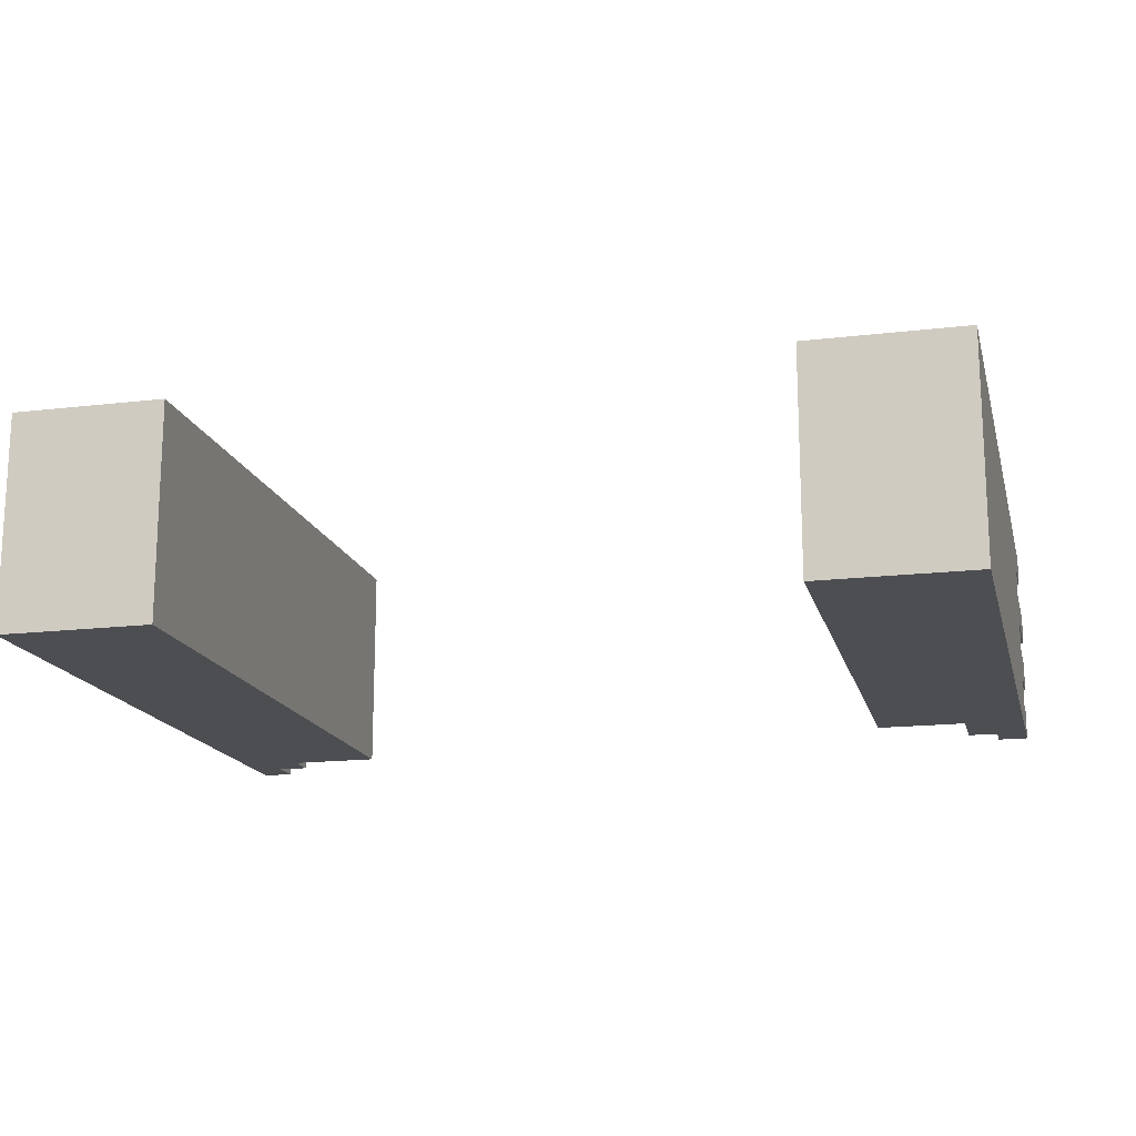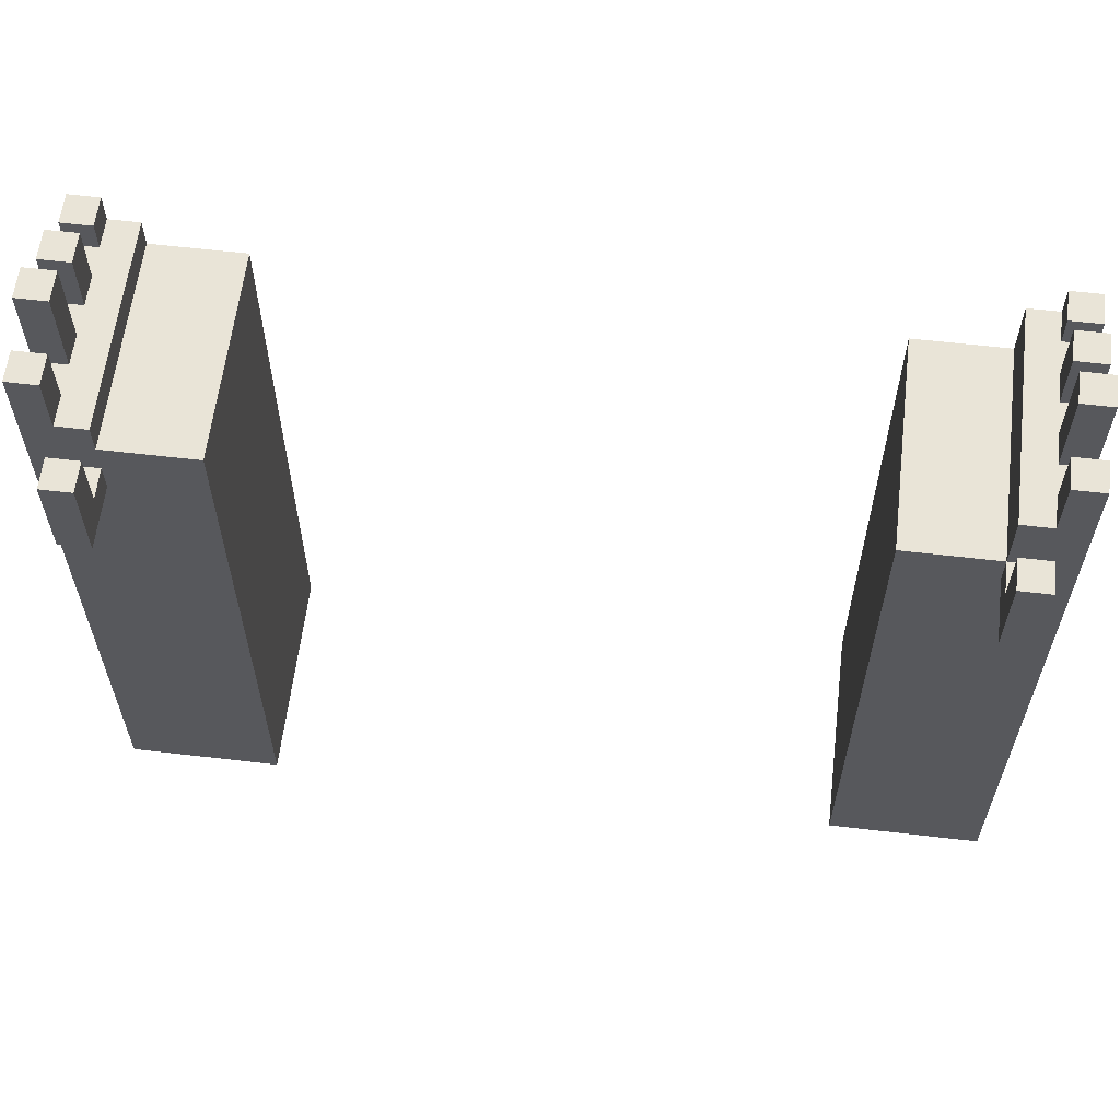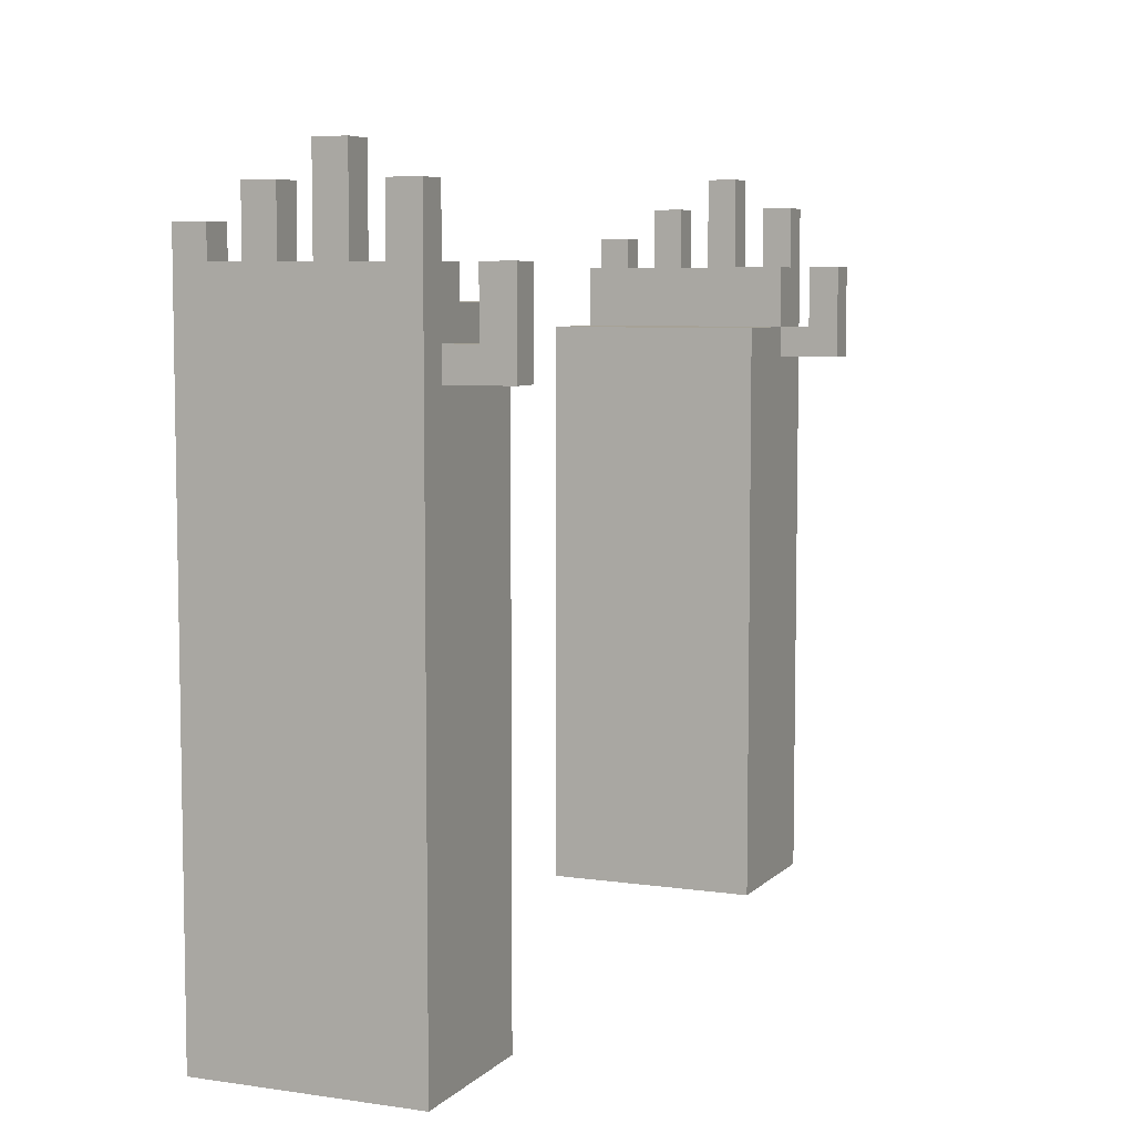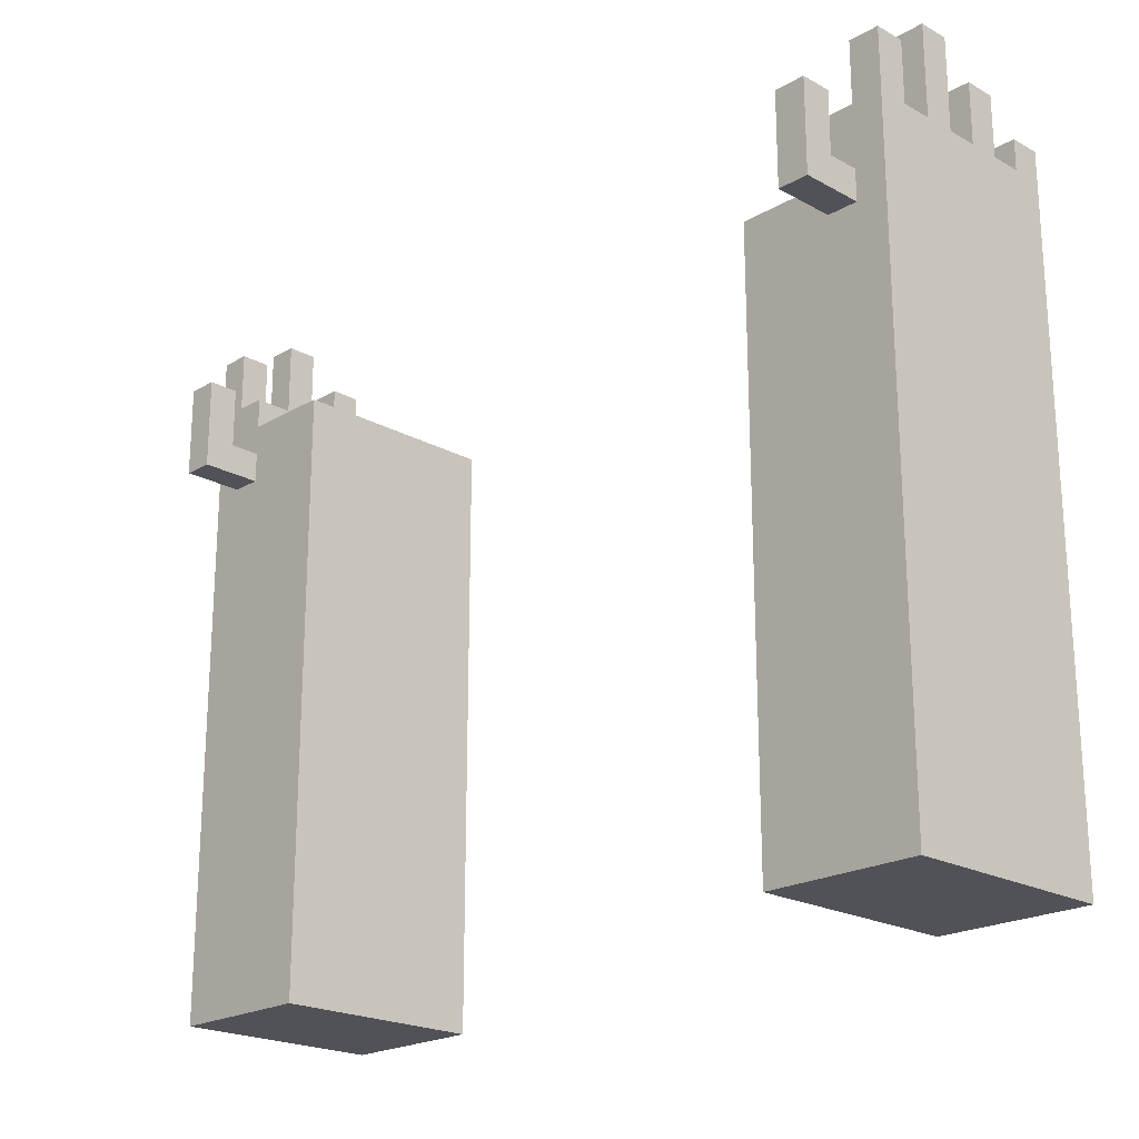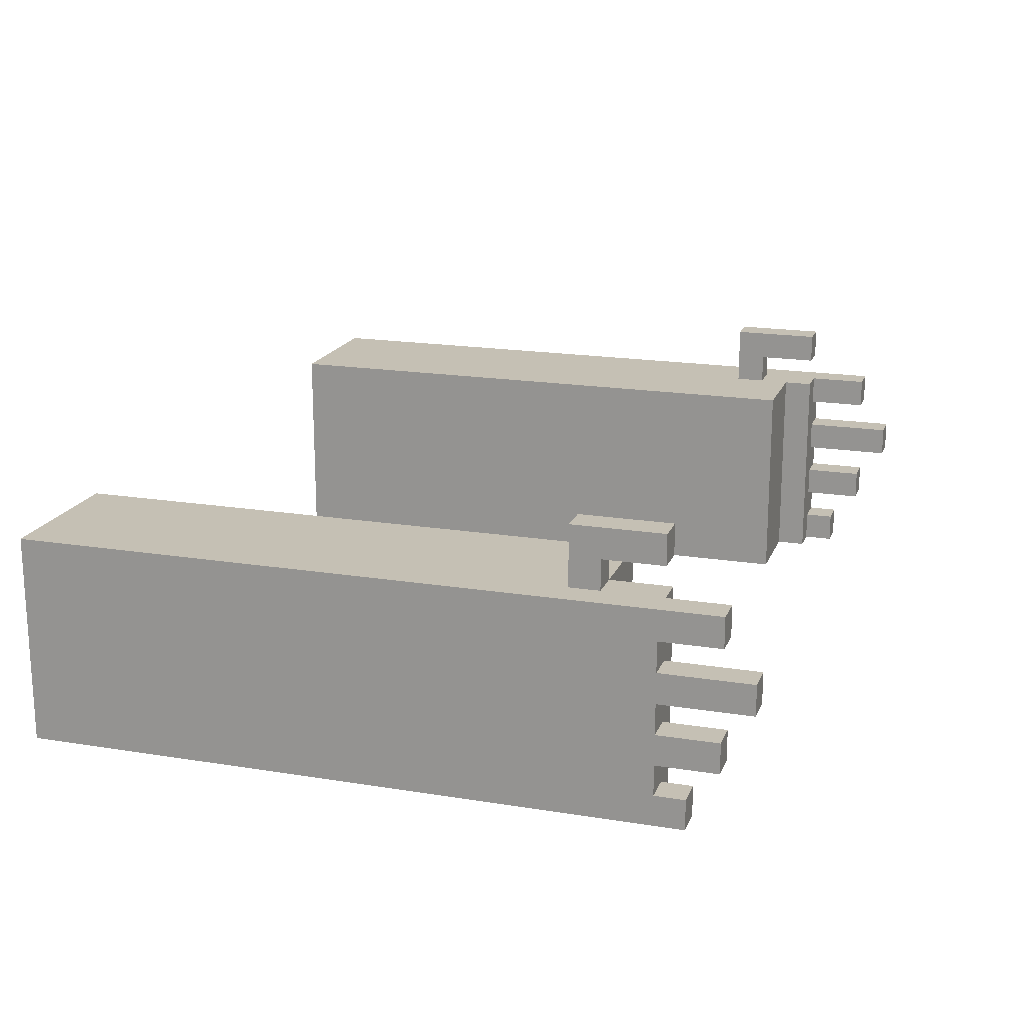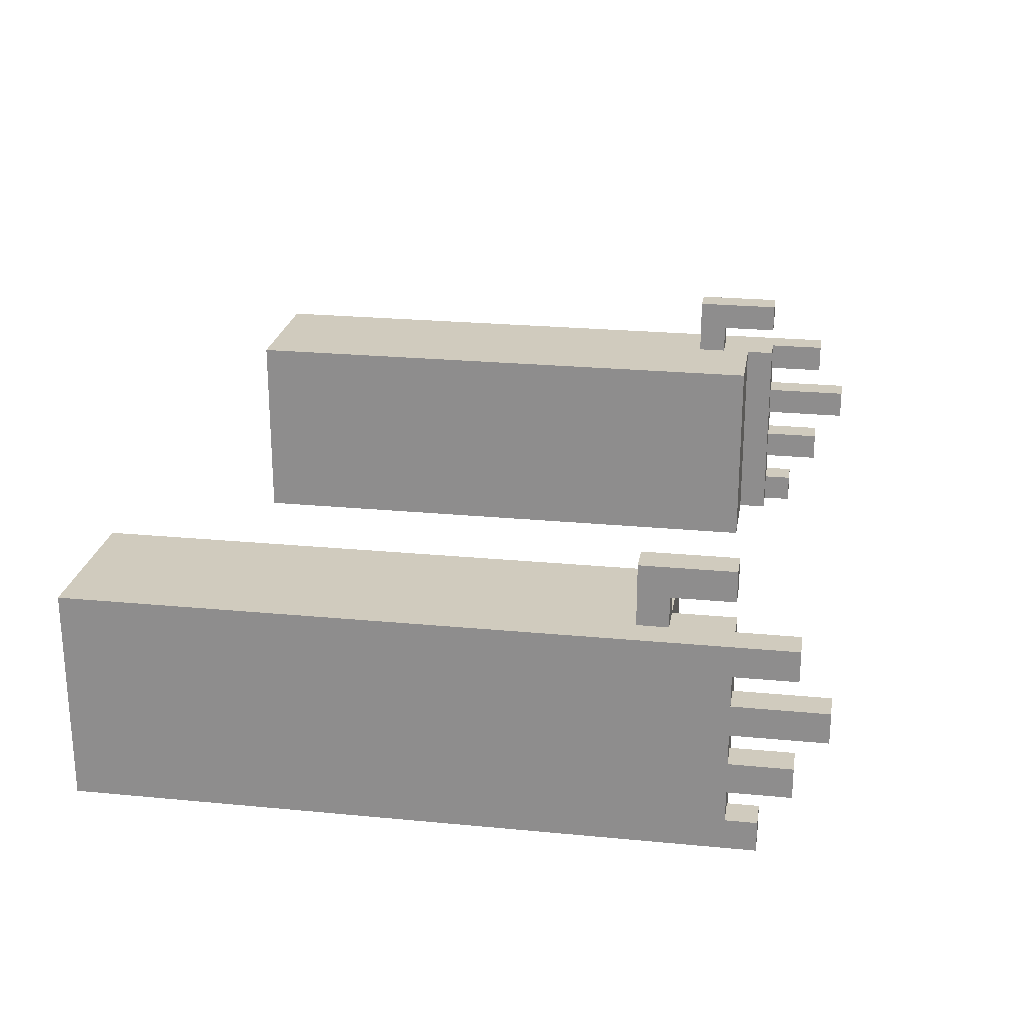
<metadata>
{"format":"obj","ext":"obj","renderer":"f3d","projection":"perspective","resolution":1024,"background":"white","views":[{"elev":-16.5,"azim":-166.3,"up":"+Y"},{"elev":60.8,"azim":-173.2,"up":"+Z"},{"elev":6.5,"azim":113.3,"up":"+Z"},{"elev":-21.4,"azim":-134.2,"up":"+Z"},{"elev":18.4,"azim":-72.6,"up":"+Y"},{"elev":23.6,"azim":-80.8,"up":"+Y"}]}
</metadata>
<code>
o
v -1.6 2.1 0.4
v -1.6 2.1 -1.8
v -1.6 2.2 0.4
v -1.6 2.2 0.3
v -1.6 2.3 0.5
v -1.6 2.3 0.3
v -1.6 2.4 0.5
v -1.6 2.4 0.3
v -1.6 2.5 0.6
v -1.6 2.5 0.3
v -1.6 2.6 0.6
v -1.6 2.6 0.3
v -1.6 2.7 0.5
v -1.6 2.7 0.3
v -1.6 2.8 0.5
v -1.6 2.8 -1.8
v -1.5 2.8 0.1
v -1.5 2.8 5.96e-08
v -1.5 2.9 0.3
v -1.5 2.9 0.1
v -1.5 3 0.3
v -1.5 3 5.96e-08
v 0.8 2.1 0.2
v 0.8 2.1 -1.8
v 0.8 2.8 0.2
v 0.8 2.8 -1.8
v 1.1 2.1 0.3
v 1.1 2.1 0.2
v 1.1 2.8 0.3
v 1.1 2.8 0.2
v 1.1 2.8 0.1
v 1.1 2.8 5.96e-08
v 1.1 2.9 0.3
v 1.1 2.9 0.1
v 1.1 3 0.3
v 1.1 3 5.96e-08
v 1.2 2.1 0.4
v 1.2 2.1 0.3
v 1.2 2.2 0.4
v 1.2 2.2 0.3
v 1.2 2.3 0.5
v 1.2 2.3 0.3
v 1.2 2.4 0.5
v 1.2 2.4 0.3
v 1.2 2.5 0.6
v 1.2 2.5 0.3
v 1.2 2.6 0.6
v 1.2 2.6 0.3
v 1.2 2.7 0.5
v 1.2 2.7 0.3
v 1.2 2.8 0.5
v 1.2 2.8 0.3
v -1.5 2.1 0.4
v -1.5 2.1 0.3
v -1.5 2.2 0.4
v -1.5 2.2 0.3
v -1.5 2.3 0.5
v -1.5 2.3 0.3
v -1.5 2.4 0.5
v -1.5 2.4 0.3
v -1.5 2.5 0.6
v -1.5 2.5 0.3
v -1.5 2.6 0.6
v -1.5 2.6 0.3
v -1.5 2.7 0.5
v -1.5 2.7 0.3
v -1.5 2.8 0.5
v -1.5 2.8 0.3
v -1.4 2.1 0.3
v -1.4 2.1 0.1
v -1.4 2.8 0.3
v -1.4 2.8 0.1
v -1.4 2.8 5.96e-08
v -1.4 2.9 0.3
v -1.4 2.9 0.1
v -1.4 3 0.3
v -1.4 3 5.96e-08
v -1.1 2.1 0.1
v -1.1 2.1 -1.8
v -1.1 2.8 0.1
v -1.1 2.8 -1.8
v 1.2 2.8 0.1
v 1.2 2.8 5.96e-08
v 1.2 2.9 0.3
v 1.2 2.9 0.1
v 1.2 3 0.3
v 1.2 3 5.96e-08
v 1.3 2.1 0.4
v 1.3 2.1 -1.8
v 1.3 2.2 0.4
v 1.3 2.2 0.3
v 1.3 2.3 0.5
v 1.3 2.3 0.3
v 1.3 2.4 0.5
v 1.3 2.4 0.3
v 1.3 2.5 0.6
v 1.3 2.5 0.3
v 1.3 2.6 0.6
v 1.3 2.6 0.3
v 1.3 2.7 0.5
v 1.3 2.7 0.3
v 1.3 2.8 0.5
v 1.3 2.8 -1.8
v -1.6 2.5 0.6
v -1.6 2.6 0.6
v -1.5 2.5 0.6
v -1.5 2.6 0.6
v 1.2 2.5 0.6
v 1.2 2.6 0.6
v 1.3 2.5 0.6
v 1.3 2.6 0.6
v -1.6 2.3 0.5
v -1.6 2.4 0.5
v -1.6 2.7 0.5
v -1.6 2.8 0.5
v -1.5 2.3 0.5
v -1.5 2.4 0.5
v -1.5 2.7 0.5
v -1.5 2.8 0.5
v 1.2 2.3 0.5
v 1.2 2.4 0.5
v 1.2 2.7 0.5
v 1.2 2.8 0.5
v 1.3 2.3 0.5
v 1.3 2.4 0.5
v 1.3 2.7 0.5
v 1.3 2.8 0.5
v -1.6 2.1 0.4
v -1.6 2.2 0.4
v -1.5 2.1 0.4
v -1.5 2.2 0.4
v 1.2 2.1 0.4
v 1.2 2.2 0.4
v 1.3 2.1 0.4
v 1.3 2.2 0.4
v -1.6 2.2 0.3
v -1.6 2.3 0.3
v -1.6 2.4 0.3
v -1.6 2.5 0.3
v -1.6 2.6 0.3
v -1.6 2.7 0.3
v -1.5 2.1 0.3
v -1.5 2.2 0.3
v -1.5 2.3 0.3
v -1.5 2.4 0.3
v -1.5 2.5 0.3
v -1.5 2.6 0.3
v -1.5 2.7 0.3
v -1.5 2.8 0.3
v -1.5 2.9 0.3
v -1.5 3 0.3
v -1.4 2.1 0.3
v -1.4 2.8 0.3
v -1.4 2.9 0.3
v -1.4 3 0.3
v 1.1 2.1 0.3
v 1.1 2.8 0.3
v 1.1 2.9 0.3
v 1.1 3 0.3
v 1.2 2.1 0.3
v 1.2 2.2 0.3
v 1.2 2.3 0.3
v 1.2 2.4 0.3
v 1.2 2.5 0.3
v 1.2 2.6 0.3
v 1.2 2.7 0.3
v 1.2 2.8 0.3
v 1.2 2.9 0.3
v 1.2 3 0.3
v 1.3 2.2 0.3
v 1.3 2.3 0.3
v 1.3 2.4 0.3
v 1.3 2.5 0.3
v 1.3 2.6 0.3
v 1.3 2.7 0.3
v 0.8 2.1 0.2
v 0.8 2.8 0.2
v 1.1 2.1 0.2
v 1.1 2.8 0.2
v -1.5 2.8 0.1
v -1.5 2.9 0.1
v -1.4 2.1 0.1
v -1.4 2.8 0.1
v -1.4 2.9 0.1
v -1.1 2.1 0.1
v -1.1 2.8 0.1
v 1.1 2.8 0.1
v 1.1 2.9 0.1
v 1.2 2.8 0.1
v 1.2 2.9 0.1
v -1.5 2.8 5.96e-08
v -1.5 3 5.96e-08
v -1.4 2.8 5.96e-08
v -1.4 3 5.96e-08
v 1.1 2.8 5.96e-08
v 1.1 3 5.96e-08
v 1.2 2.8 5.96e-08
v 1.2 3 5.96e-08
v -1.6 2.1 -1.8
v -1.6 2.8 -1.8
v -1.1 2.1 -1.8
v -1.1 2.8 -1.8
v 0.8 2.1 -1.8
v 0.8 2.8 -1.8
v 1.3 2.1 -1.8
v 1.3 2.8 -1.8
v -1.6 2.1 0.4
v -1.5 2.1 0.4
v 1.2 2.1 0.4
v 1.3 2.1 0.4
v -1.5 2.1 0.3
v -1.4 2.1 0.3
v 1.1 2.1 0.3
v 1.2 2.1 0.3
v 0.8 2.1 0.2
v 1.1 2.1 0.2
v -1.4 2.1 0.1
v -1.1 2.1 0.1
v -1.6 2.1 -1.8
v -1.1 2.1 -1.8
v 0.8 2.1 -1.8
v 1.3 2.1 -1.8
v -1.6 2.3 0.5
v -1.5 2.3 0.5
v 1.2 2.3 0.5
v 1.3 2.3 0.5
v -1.6 2.3 0.3
v -1.5 2.3 0.3
v 1.2 2.3 0.3
v 1.3 2.3 0.3
v -1.6 2.5 0.6
v -1.5 2.5 0.6
v 1.2 2.5 0.6
v 1.3 2.5 0.6
v -1.6 2.5 0.3
v -1.5 2.5 0.3
v 1.2 2.5 0.3
v 1.3 2.5 0.3
v -1.6 2.7 0.5
v -1.5 2.7 0.5
v 1.2 2.7 0.5
v 1.3 2.7 0.5
v -1.6 2.7 0.3
v -1.5 2.7 0.3
v 1.2 2.7 0.3
v 1.3 2.7 0.3
v -1.5 2.9 0.3
v -1.4 2.9 0.3
v 1.1 2.9 0.3
v 1.2 2.9 0.3
v -1.5 2.9 0.1
v -1.4 2.9 0.1
v 1.1 2.9 0.1
v 1.2 2.9 0.1
v -1.6 2.2 0.4
v -1.5 2.2 0.4
v 1.2 2.2 0.4
v 1.3 2.2 0.4
v -1.6 2.2 0.3
v -1.5 2.2 0.3
v 1.2 2.2 0.3
v 1.3 2.2 0.3
v -1.6 2.4 0.5
v -1.5 2.4 0.5
v 1.2 2.4 0.5
v 1.3 2.4 0.5
v -1.6 2.4 0.3
v -1.5 2.4 0.3
v 1.2 2.4 0.3
v 1.3 2.4 0.3
v -1.6 2.6 0.6
v -1.5 2.6 0.6
v 1.2 2.6 0.6
v 1.3 2.6 0.6
v -1.6 2.6 0.3
v -1.5 2.6 0.3
v 1.2 2.6 0.3
v 1.3 2.6 0.3
v -1.6 2.8 0.5
v -1.5 2.8 0.5
v 1.2 2.8 0.5
v 1.3 2.8 0.5
v -1.5 2.8 0.3
v -1.4 2.8 0.3
v 1.1 2.8 0.3
v 1.2 2.8 0.3
v 0.8 2.8 0.2
v 1.1 2.8 0.2
v -1.5 2.8 0.1
v -1.4 2.8 0.1
v -1.1 2.8 0.1
v 1.1 2.8 0.1
v 1.2 2.8 0.1
v -1.5 2.8 5.96e-08
v -1.4 2.8 5.96e-08
v 1.1 2.8 5.96e-08
v 1.2 2.8 5.96e-08
v -1.6 2.8 -1.8
v -1.1 2.8 -1.8
v 0.8 2.8 -1.8
v 1.3 2.8 -1.8
v -1.5 3 0.3
v -1.4 3 0.3
v 1.1 3 0.3
v 1.2 3 0.3
v -1.5 3 5.96e-08
v -1.4 3 5.96e-08
v 1.1 3 5.96e-08
v 1.2 3 5.96e-08
f 3 2 1
f 4 2 3
f 6 2 4
f 7 6 5
f 8 2 6
f 8 6 7
f 10 2 8
f 11 10 9
f 12 2 10
f 12 10 11
f 14 2 12
f 15 14 13
f 16 2 14
f 16 14 15
f 20 18 17
f 21 20 19
f 22 18 20
f 22 20 21
f 25 24 23
f 26 24 25
f 29 28 27
f 30 28 29
f 34 32 31
f 35 34 33
f 36 32 34
f 36 34 35
f 39 38 37
f 40 38 39
f 43 42 41
f 44 42 43
f 47 46 45
f 48 46 47
f 51 50 49
f 52 50 51
f 53 54 55
f 55 54 56
f 57 58 59
f 59 58 60
f 61 62 63
f 63 62 64
f 65 66 67
f 67 66 68
f 69 70 71
f 71 70 72
f 72 73 75
f 74 75 76
f 75 73 77
f 76 75 77
f 78 79 80
f 80 79 81
f 82 83 85
f 84 85 86
f 85 83 87
f 86 85 87
f 88 89 90
f 90 89 91
f 91 89 93
f 92 93 94
f 93 89 95
f 94 93 95
f 95 89 97
f 96 97 98
f 97 89 99
f 98 97 99
f 99 89 101
f 100 101 102
f 101 89 103
f 102 101 103
f 106 105 104
f 107 105 106
f 110 109 108
f 111 109 110
f 116 113 112
f 117 113 116
f 118 115 114
f 119 115 118
f 124 121 120
f 125 121 124
f 126 123 122
f 127 123 126
f 130 129 128
f 131 129 130
f 134 133 132
f 135 133 134
f 143 137 136
f 144 137 143
f 145 139 138
f 146 139 145
f 147 141 140
f 148 141 147
f 152 146 145
f 152 144 143
f 152 149 148
f 152 148 147
f 152 147 146
f 152 143 142
f 152 145 144
f 153 149 152
f 154 151 150
f 155 151 154
f 160 157 156
f 161 157 160
f 162 157 161
f 163 157 162
f 164 157 163
f 165 157 164
f 166 157 165
f 167 157 166
f 168 159 158
f 169 159 168
f 170 162 161
f 171 162 170
f 172 164 163
f 173 164 172
f 174 166 165
f 175 166 174
f 178 177 176
f 179 177 178
f 183 181 180
f 184 181 183
f 185 183 182
f 186 183 185
f 189 188 187
f 190 188 189
f 191 192 193
f 193 192 194
f 195 196 197
f 197 196 198
f 199 200 201
f 201 200 202
f 203 204 205
f 205 204 206
f 211 208 207
f 214 210 209
f 216 214 213
f 217 212 211
f 219 211 207
f 219 218 217
f 219 217 211
f 220 218 219
f 221 216 215
f 222 214 216
f 222 216 221
f 222 210 214
f 227 224 223
f 228 224 227
f 229 226 225
f 230 226 229
f 235 232 231
f 236 232 235
f 237 234 233
f 238 234 237
f 243 240 239
f 244 240 243
f 245 242 241
f 246 242 245
f 251 248 247
f 252 248 251
f 253 250 249
f 254 250 253
f 255 256 259
f 259 256 260
f 257 258 261
f 261 258 262
f 263 264 267
f 267 264 268
f 265 266 269
f 269 266 270
f 271 272 275
f 275 272 276
f 273 274 277
f 277 274 278
f 279 280 283
f 281 282 286
f 285 286 288
f 283 284 289
f 279 283 289
f 289 284 290
f 287 288 292
f 288 286 292
f 286 282 293
f 292 286 293
f 279 289 294
f 290 291 295
f 287 292 296
f 293 282 297
f 279 294 298
f 294 295 298
f 295 291 299
f 298 295 299
f 296 297 300
f 287 296 300
f 297 282 301
f 300 297 301
f 302 303 306
f 306 303 307
f 304 305 308
f 308 305 309

</code>
